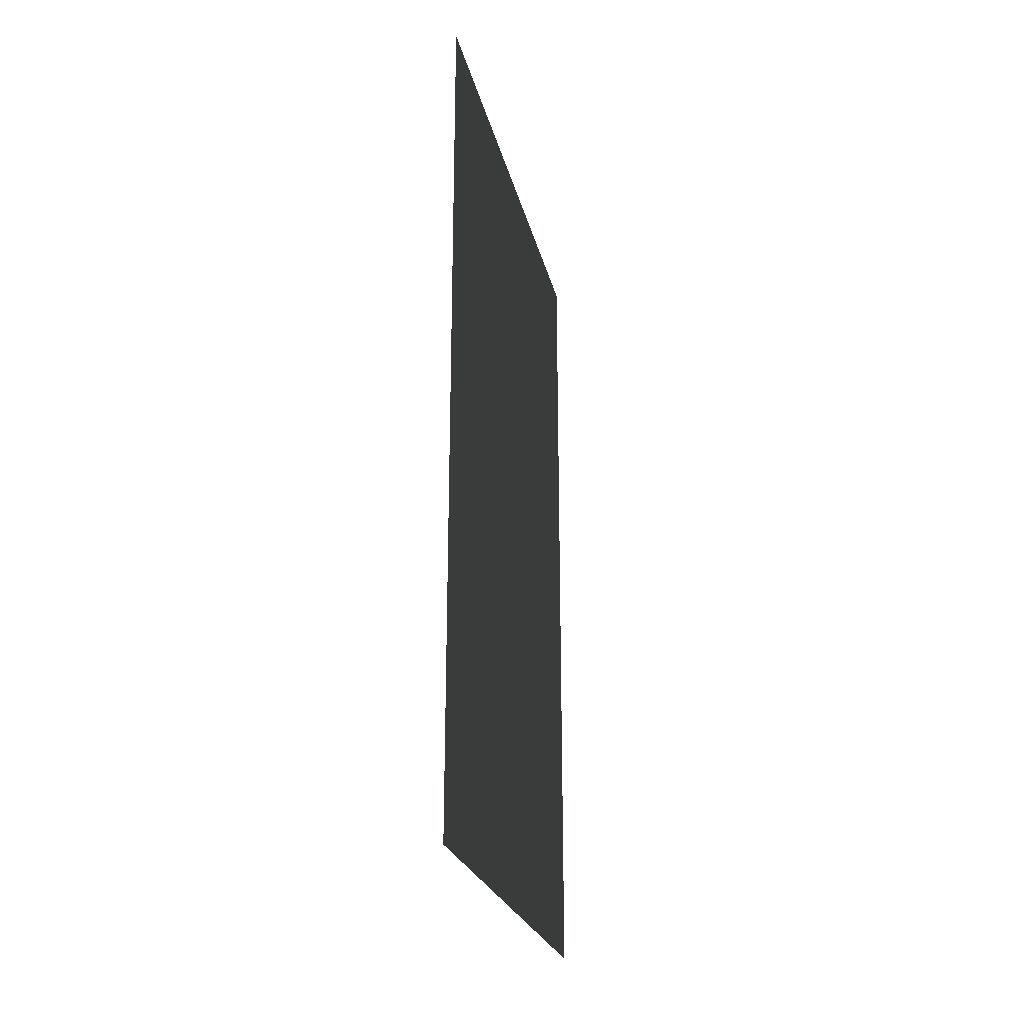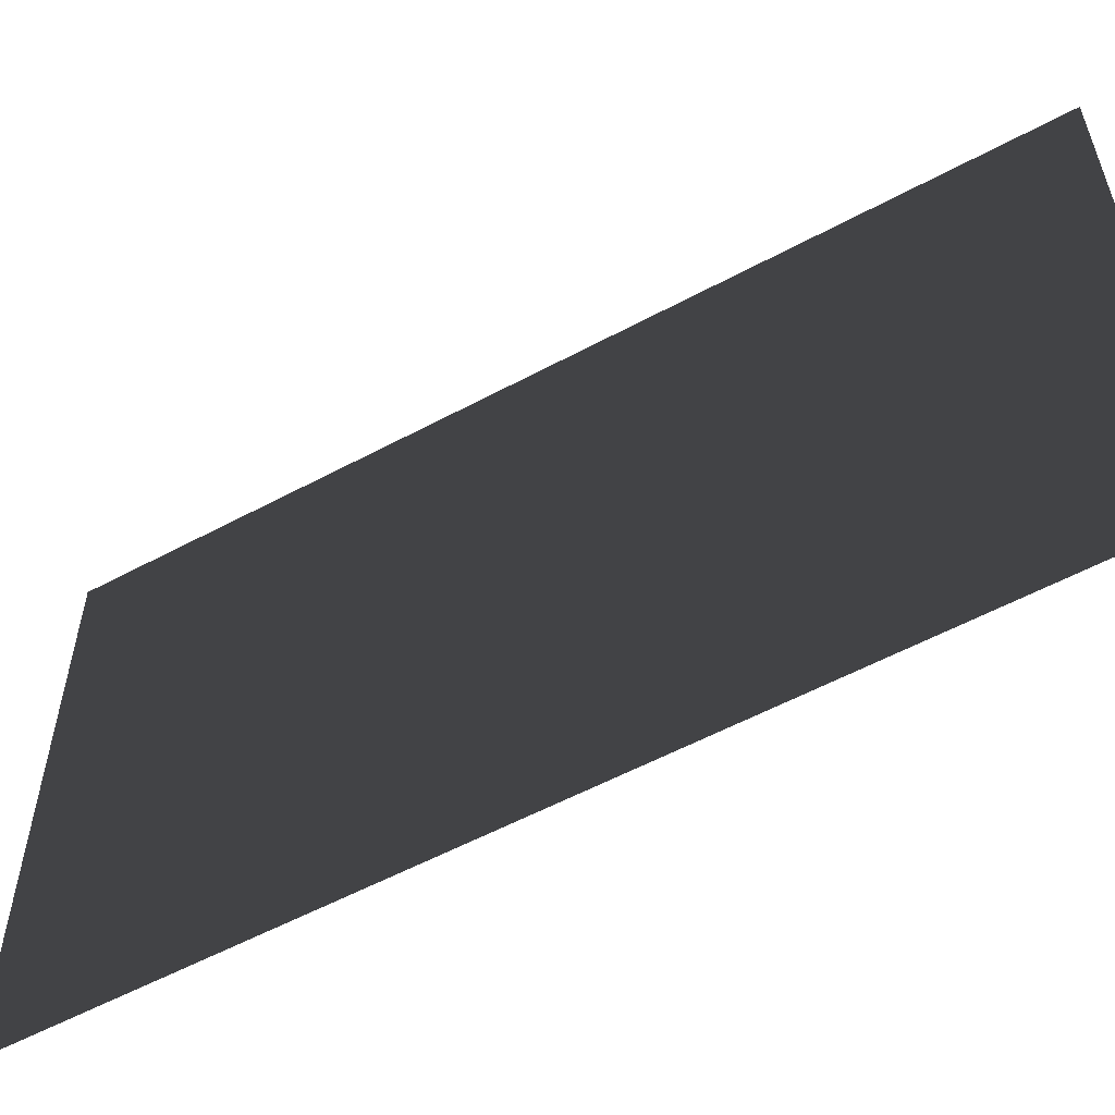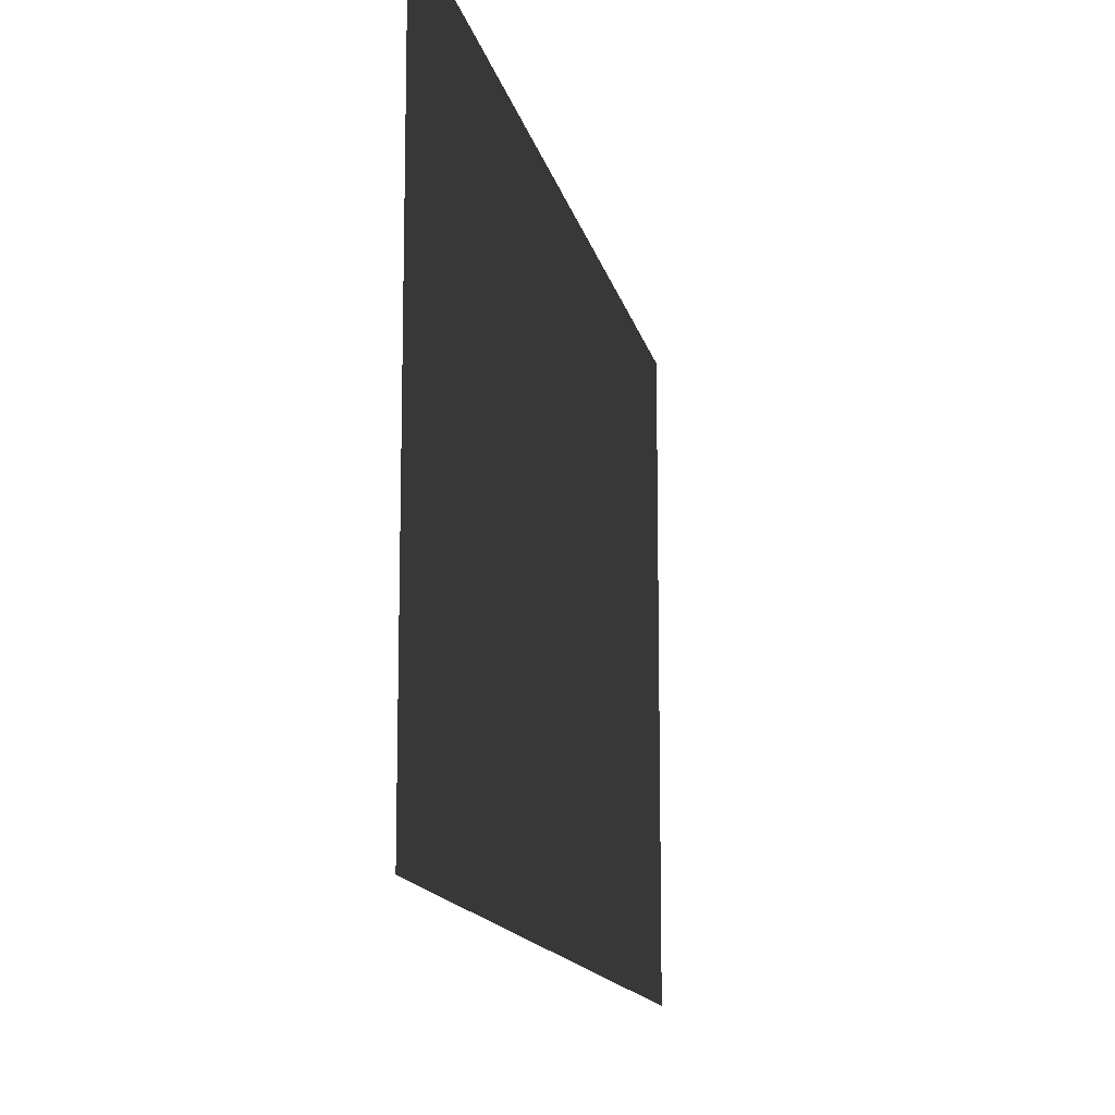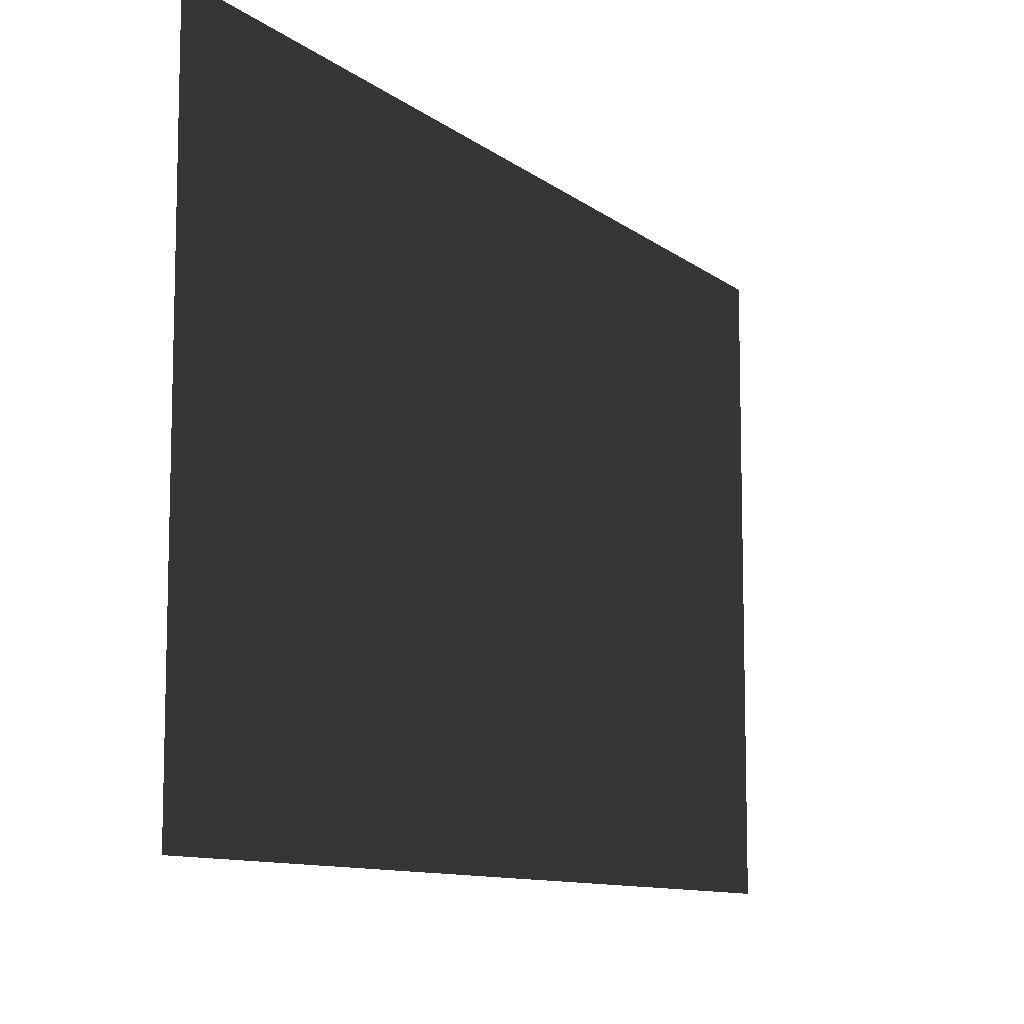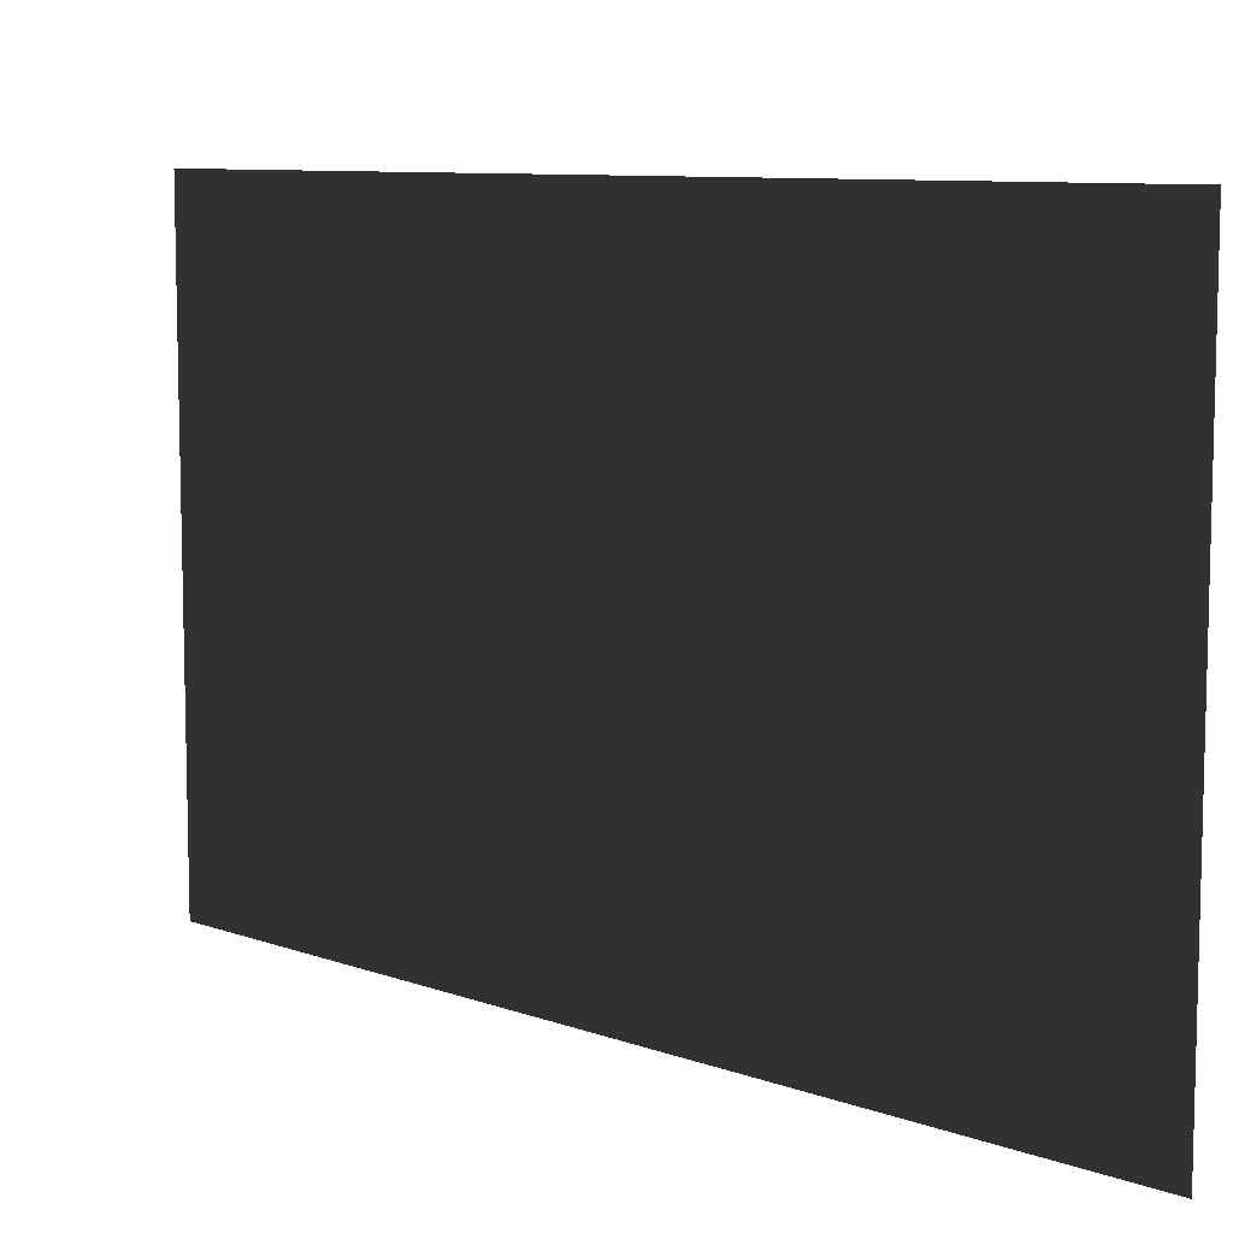
<metadata>
{"format":"obj","ext":"obj","renderer":"f3d","projection":"perspective","resolution":1024,"background":"white","views":[{"elev":-24.3,"azim":12.6,"up":"+Z"},{"elev":-56.6,"azim":-60.7,"up":"+Y"},{"elev":-13.4,"azim":11.2,"up":"+Y"},{"elev":-9.9,"azim":28.3,"up":"+Y"},{"elev":8.8,"azim":134.3,"up":"+Y"}]}
</metadata>
<code>
v -10.7 -12.32 -4.124
v -10.7 -14.59 -4.124
v -10.7 -14.59 -0.4885
v -10.7 -12.32 -0.4885
g Building_big_1.001_34811_139
f 1 3 2
f 1 4 3

</code>
